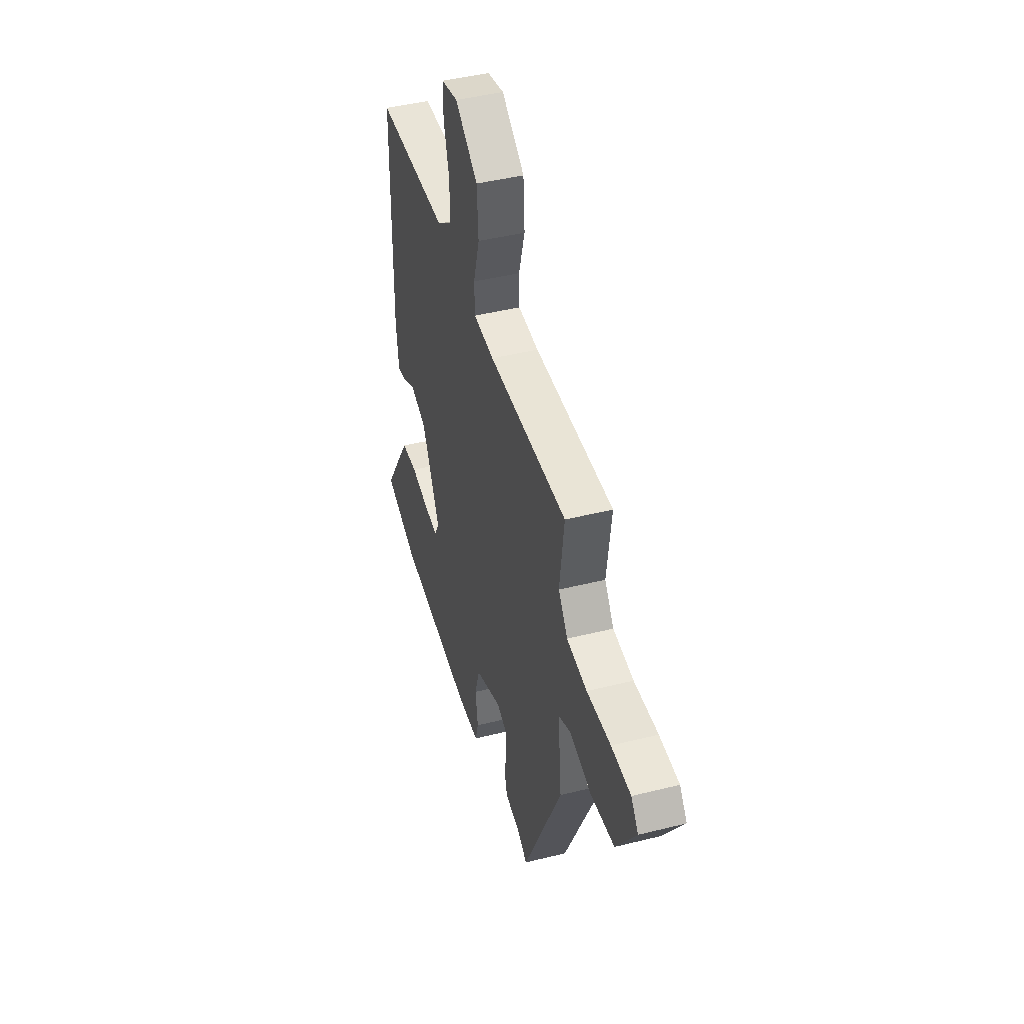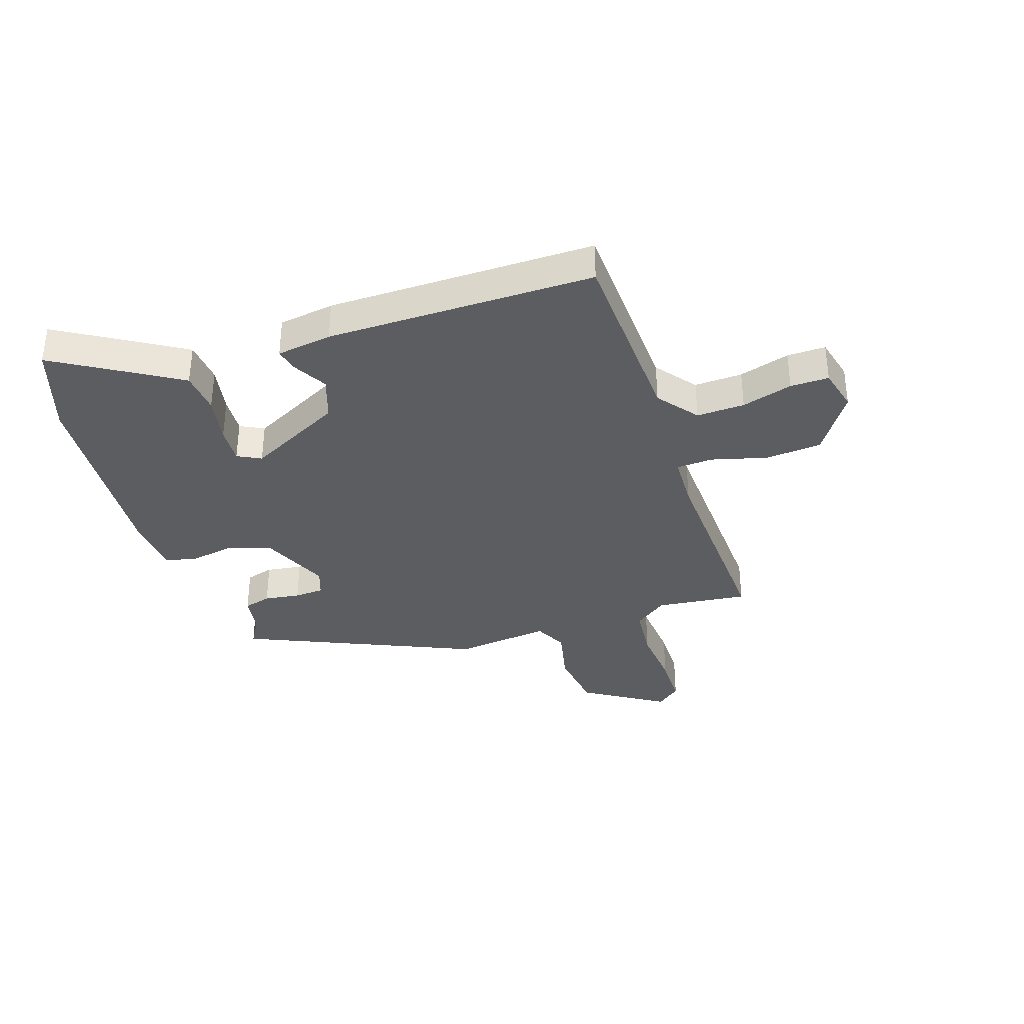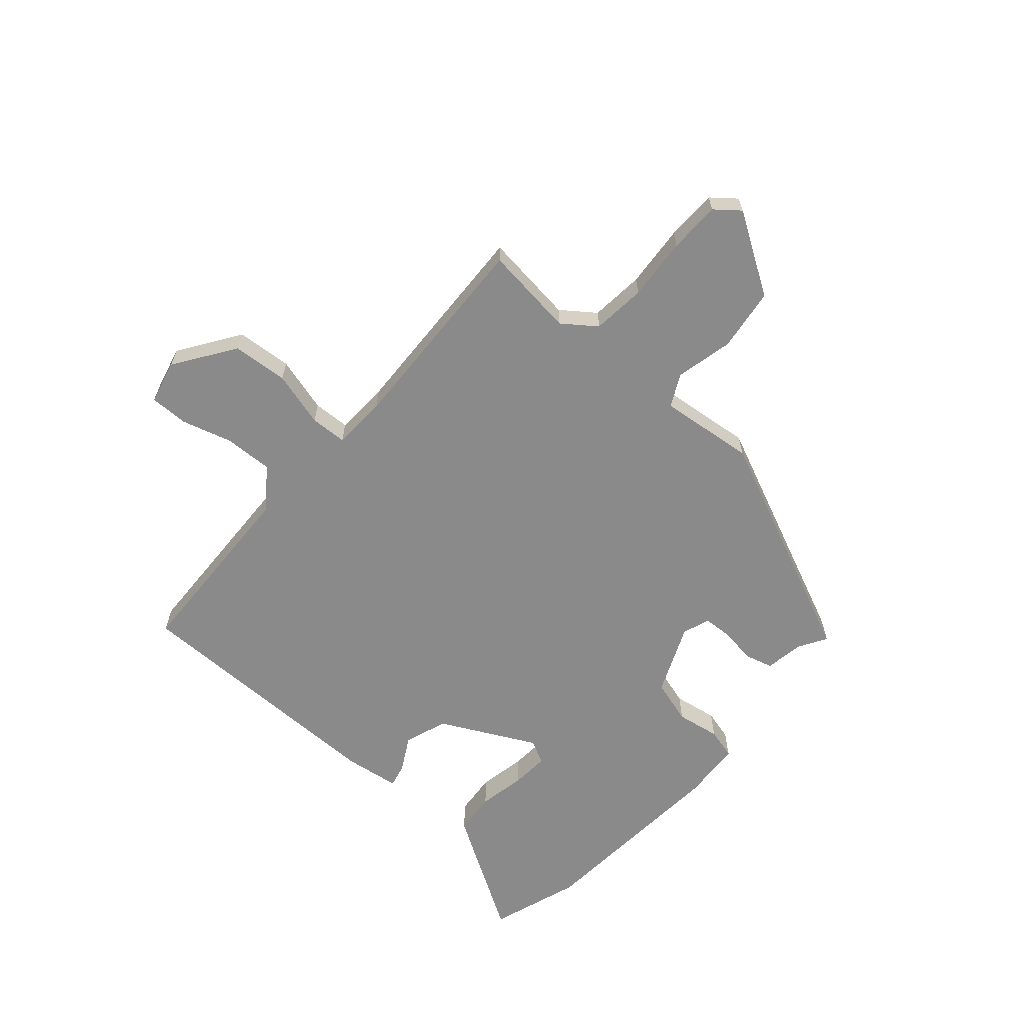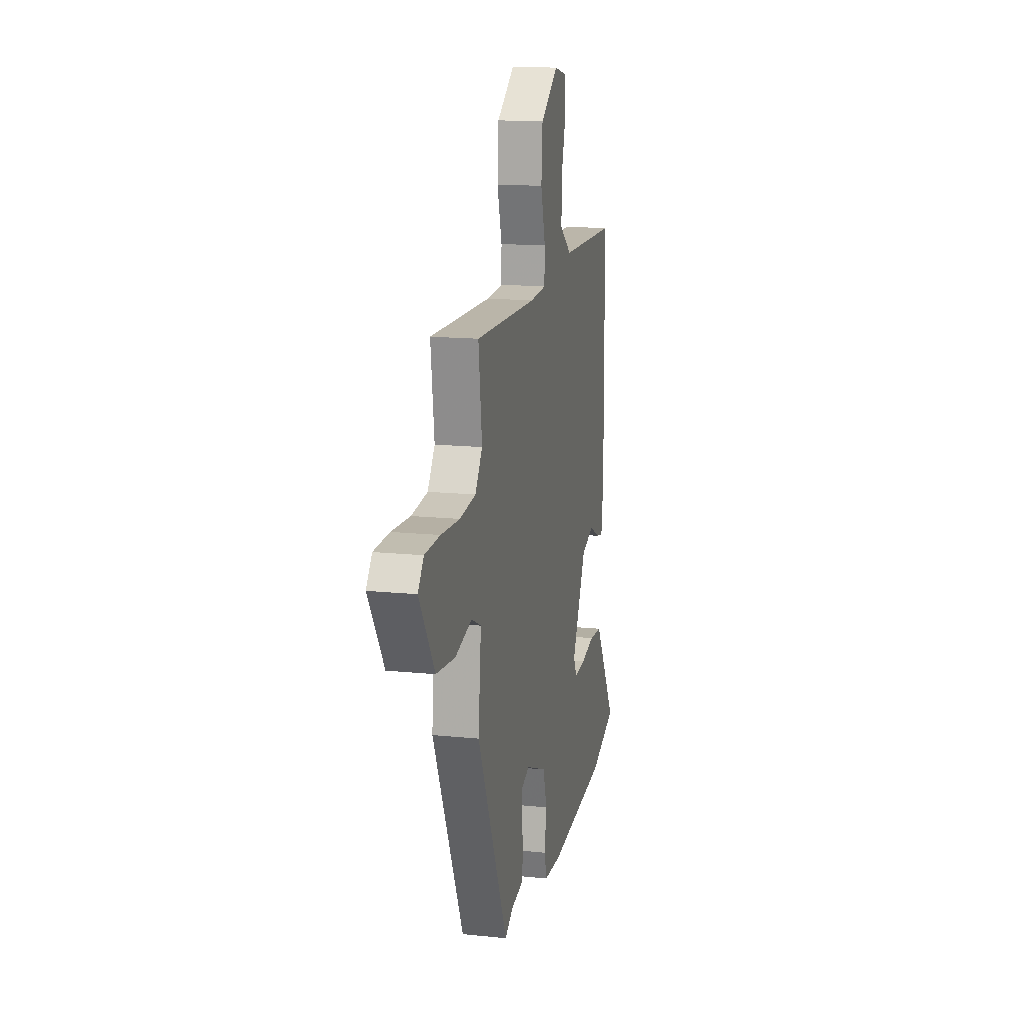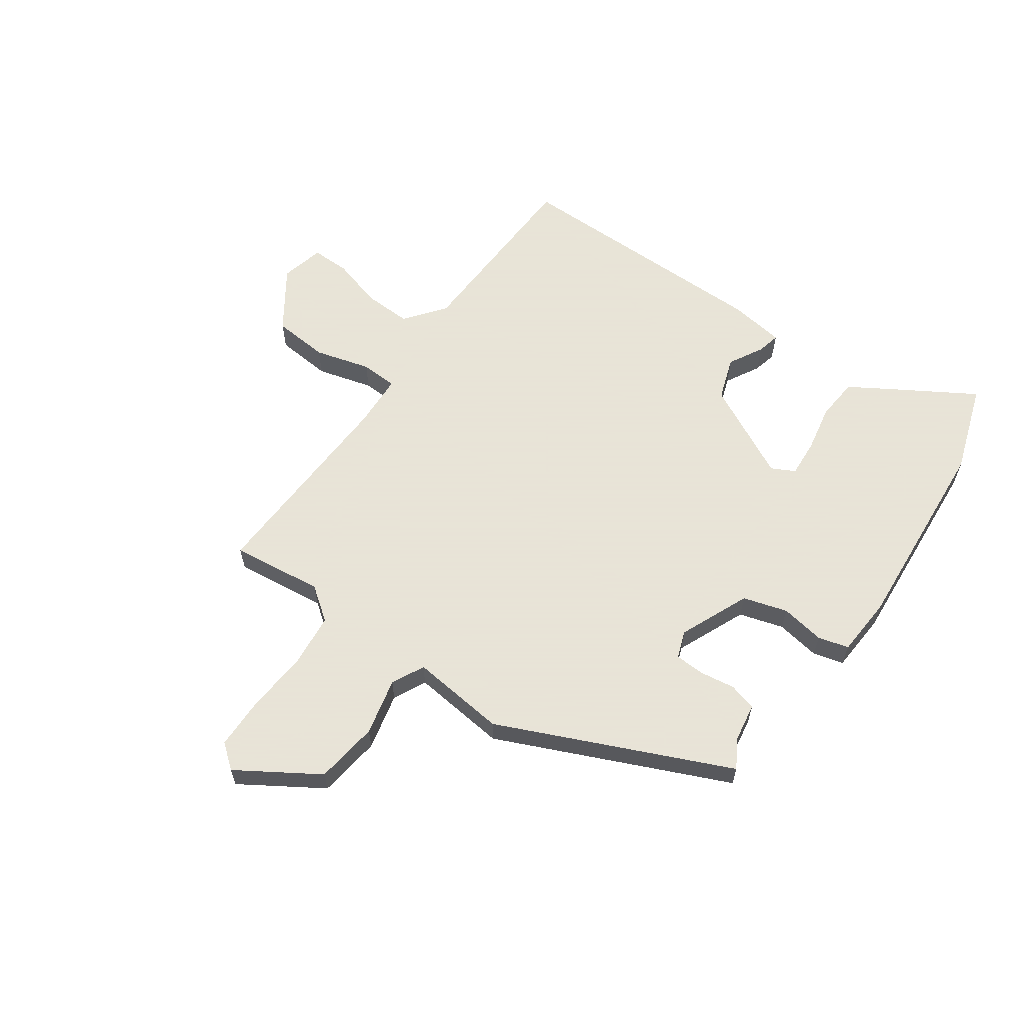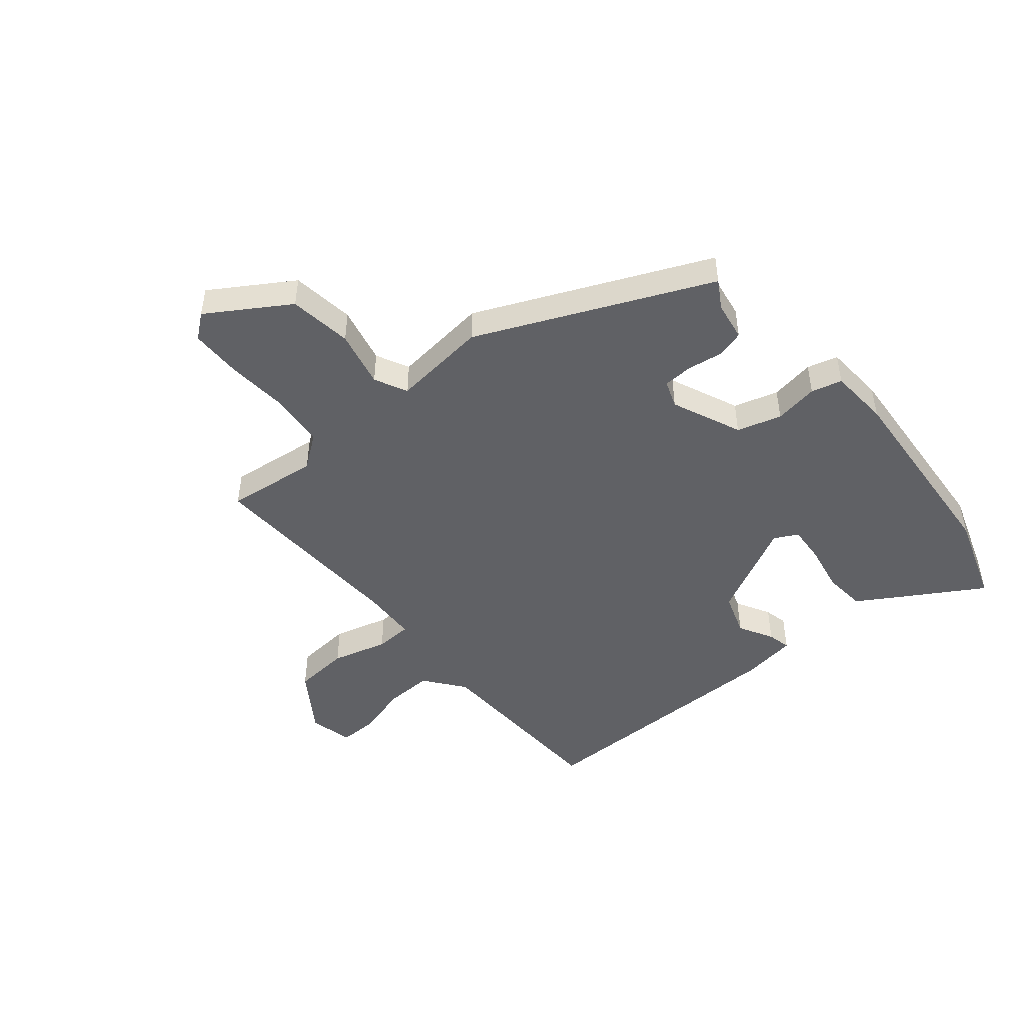
<metadata>
{"format":"obj","ext":"obj","renderer":"f3d","projection":"perspective","resolution":1024,"background":"white","views":[{"elev":44.7,"azim":73.8,"up":"+Z"},{"elev":-35.6,"azim":-70.9,"up":"+Y"},{"elev":-63.6,"azim":49.3,"up":"+Y"},{"elev":15.5,"azim":102.3,"up":"+Z"},{"elev":61.4,"azim":125.7,"up":"+Y"},{"elev":-47.5,"azim":130.3,"up":"+Y"}]}
</metadata>
<code>
v -0.466 0.07 -0.512
v -0.624 0.07 -0.457
v -0.53 0.07 -0.305
v -0.491 0.07 -0.243
v -0.416 0.07 -0.237
v -0.332 0.07 -0.254
v -0.266 0.07 -0.259
v -0.244 0.07 -0.218
v -0.328 0.07 -0.049
v -0.404 0.07 -0.022
v -0.465 0.07 -0.055
v -0.506 0.07 -0.064
v -0.519 0.07 0.034
v -0.514 0.07 0.506
v -0.177 0.07 0.516
v -0.106 0.07 0.57
v -0.108 0.07 0.655
v -0.133 0.07 0.745
v -0.133 0.07 0.813
v -0.056 0.07 0.831
v 0.05 0.07 0.758
v 0.057 0.07 0.659
v 0.029 0.07 0.561
v 0.031 0.07 0.496
v 0.127 0.07 0.491
v 0.494 0.07 0.503
v 0.473 0.07 0.341
v 0.516 0.07 0.282
v 0.611 0.07 0.272
v 0.722 0.07 0.28
v 0.813 0.07 0.278
v 0.847 0.07 0.235
v 0.756 0.07 0.094
v 0.644 0.07 0.08
v 0.543 0.07 0.104
v 0.485 0.07 0.076
v 0.502 0.07 -0.093
v 0.318 0.07 -0.498
v 0.269 0.07 -0.468
v 0.2 0.07 -0.456
v 0.187 0.07 -0.407
v 0.197 0.07 -0.344
v 0.195 0.07 -0.292
v 0.147 0.07 -0.274
v 0.023 0.07 -0.326
v -0.001 0.07 -0.404
v 0.011 0.07 -0.482
v -0.004 0.07 -0.536
v -0.11 0.07 -0.542
v -0.466 0 -0.512
v -0.624 0 -0.457
v -0.53 0 -0.305
v -0.491 0 -0.243
v -0.416 0 -0.237
v -0.332 0 -0.254
v -0.266 0 -0.259
v -0.244 0 -0.218
v -0.328 0 -0.049
v -0.404 0 -0.022
v -0.465 0 -0.055
v -0.506 0 -0.064
v -0.519 0 0.034
v -0.514 0 0.506
v -0.177 0 0.516
v -0.106 0 0.57
v -0.108 0 0.655
v -0.133 0 0.745
v -0.133 0 0.813
v -0.056 0 0.831
v 0.05 0 0.758
v 0.057 0 0.659
v 0.029 0 0.561
v 0.031 0 0.496
v 0.127 0 0.491
v 0.494 0 0.503
v 0.473 0 0.341
v 0.516 0 0.282
v 0.611 0 0.272
v 0.722 0 0.28
v 0.813 0 0.278
v 0.847 0 0.235
v 0.756 0 0.094
v 0.644 0 0.08
v 0.543 0 0.104
v 0.485 0 0.076
v 0.502 0 -0.093
v 0.318 0 -0.498
v 0.269 0 -0.468
v 0.2 0 -0.456
v 0.187 0 -0.407
v 0.197 0 -0.344
v 0.195 0 -0.292
v 0.147 0 -0.274
v 0.023 0 -0.326
v -0.001 0 -0.404
v 0.011 0 -0.482
v -0.004 0 -0.536
v -0.11 0 -0.542
f 46 47 48 49
f 45 46 49 1
f 44 45 1 2
f 39 40 41 42
f 39 42 43
f 36 37 38 39
f 36 39 43
f 32 33 34 35
f 30 31 32 35
f 29 30 35 36
f 28 29 36 43
f 25 26 27
f 24 25 27 28
f 20 21 22 23
f 20 23 24
f 17 18 19 20
f 16 17 20 24
f 15 16 24
f 10 11 12 13
f 9 10 13 14
f 8 9 14 15
f 3 4 5 6
f 3 6 7
f 44 2 3 7
f 24 28 43 44
f 8 15 24 44
f 7 8 44
f 98 97 96 95
f 50 98 95 94
f 51 50 94 93
f 91 90 89 88
f 92 91 88
f 88 87 86 85
f 92 88 85
f 84 83 82 81
f 84 81 80 79
f 85 84 79 78
f 92 85 78 77
f 76 75 74
f 77 76 74 73
f 72 71 70 69
f 73 72 69
f 69 68 67 66
f 73 69 66 65
f 73 65 64
f 62 61 60 59
f 63 62 59 58
f 64 63 58 57
f 55 54 53 52
f 56 55 52
f 56 52 51 93
f 93 92 77 73
f 93 73 64 57
f 93 57 56
f 1 50 51 2
f 2 51 52 3
f 3 52 53 4
f 4 53 54 5
f 5 54 55 6
f 6 55 56 7
f 7 56 57 8
f 8 57 58 9
f 9 58 59 10
f 10 59 60 11
f 11 60 61 12
f 12 61 62 13
f 13 62 63 14
f 14 63 64 15
f 15 64 65 16
f 16 65 66 17
f 17 66 67 18
f 18 67 68 19
f 19 68 69 20
f 20 69 70 21
f 21 70 71 22
f 22 71 72 23
f 23 72 73 24
f 24 73 74 25
f 25 74 75 26
f 26 75 76 27
f 27 76 77 28
f 28 77 78 29
f 29 78 79 30
f 30 79 80 31
f 31 80 81 32
f 32 81 82 33
f 33 82 83 34
f 34 83 84 35
f 35 84 85 36
f 36 85 86 37
f 37 86 87 38
f 38 87 88 39
f 39 88 89 40
f 40 89 90 41
f 41 90 91 42
f 42 91 92 43
f 43 92 93 44
f 44 93 94 45
f 45 94 95 46
f 46 95 96 47
f 47 96 97 48
f 48 97 98 49
f 49 98 50 1

</code>
